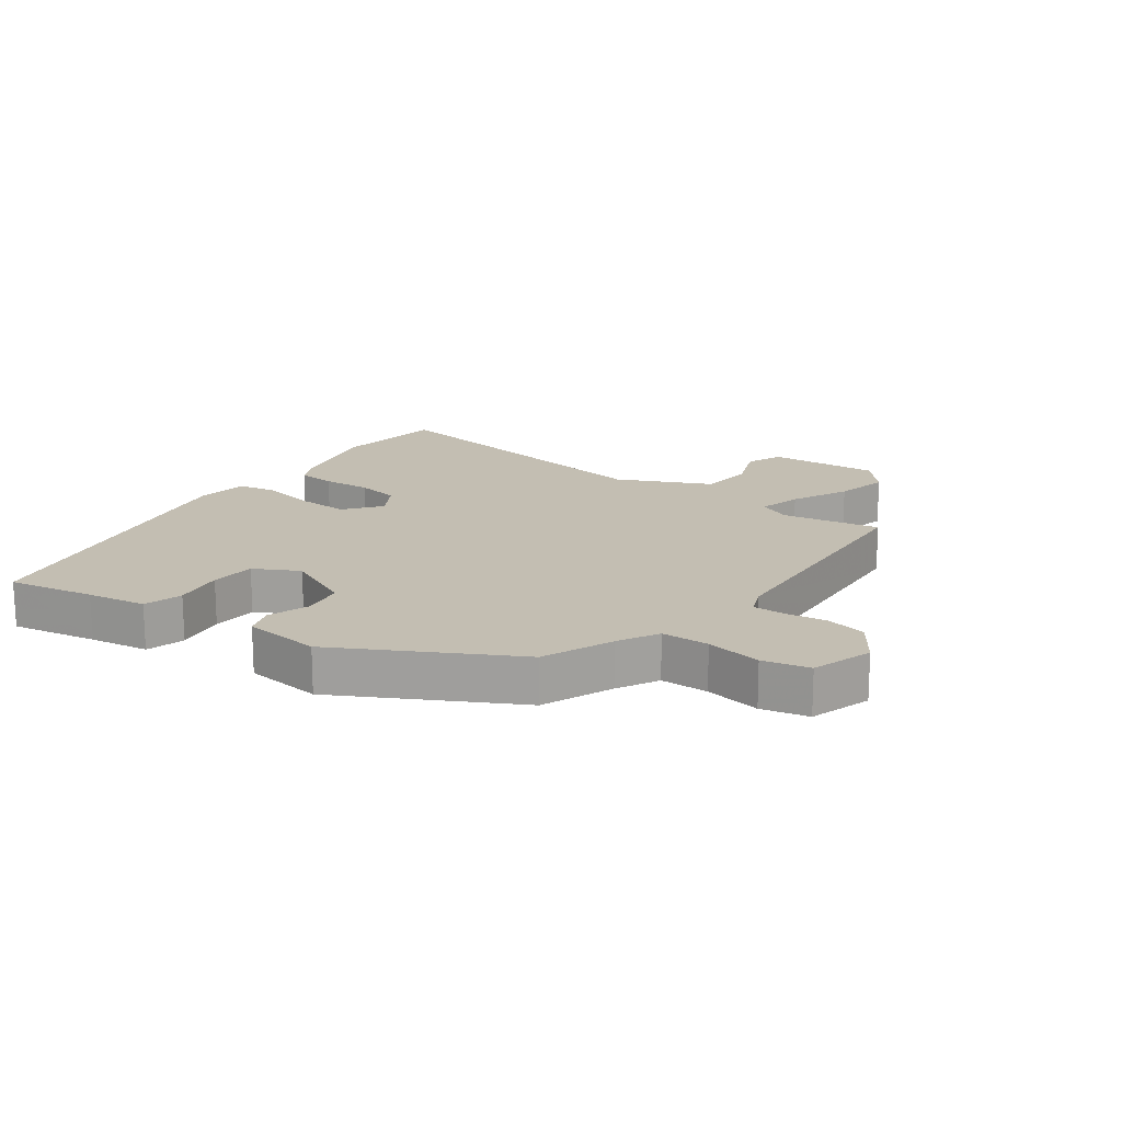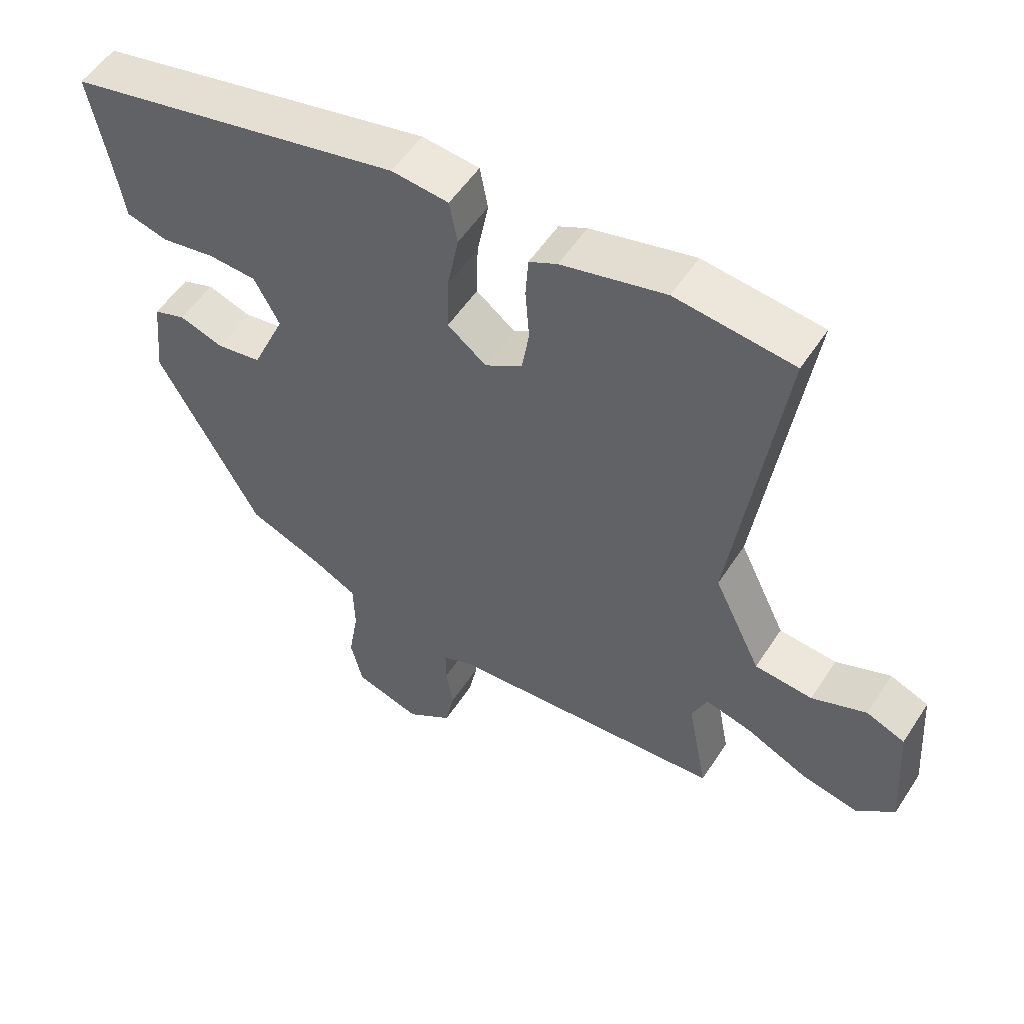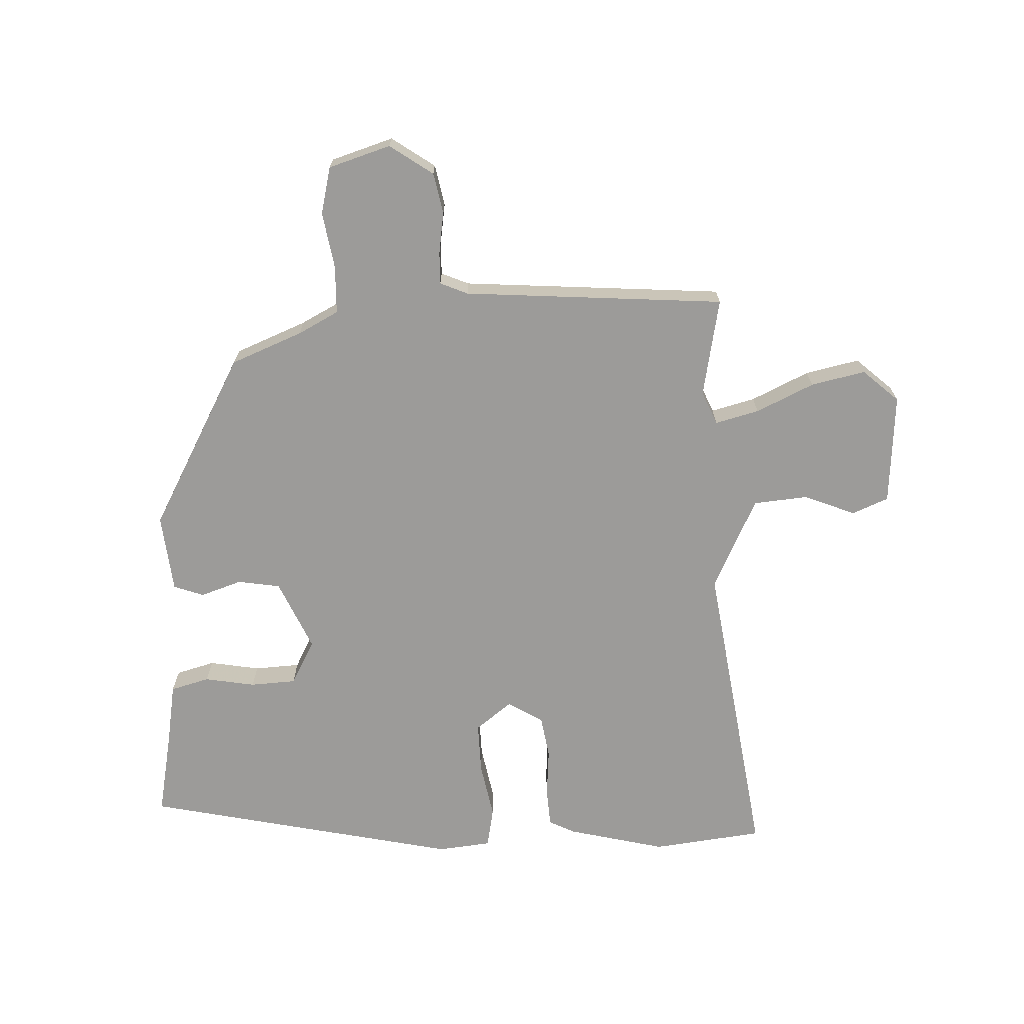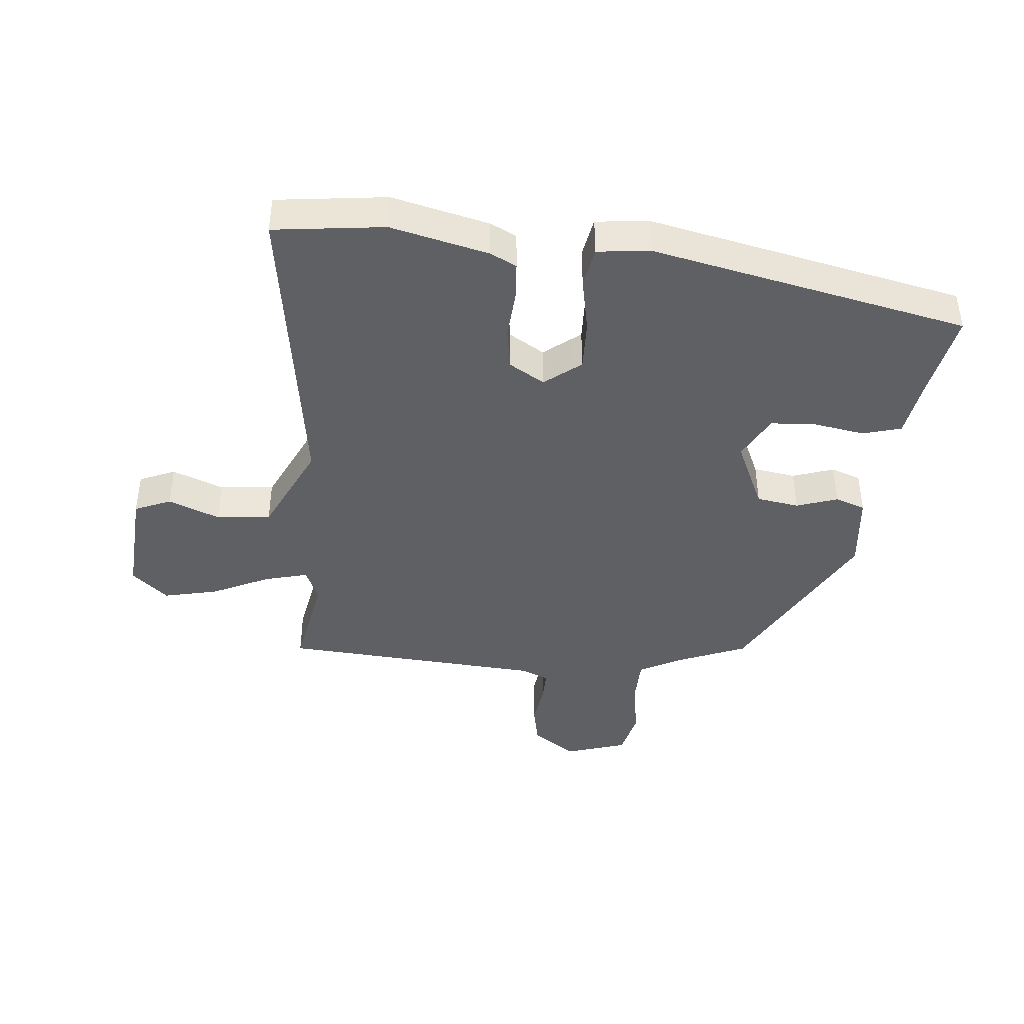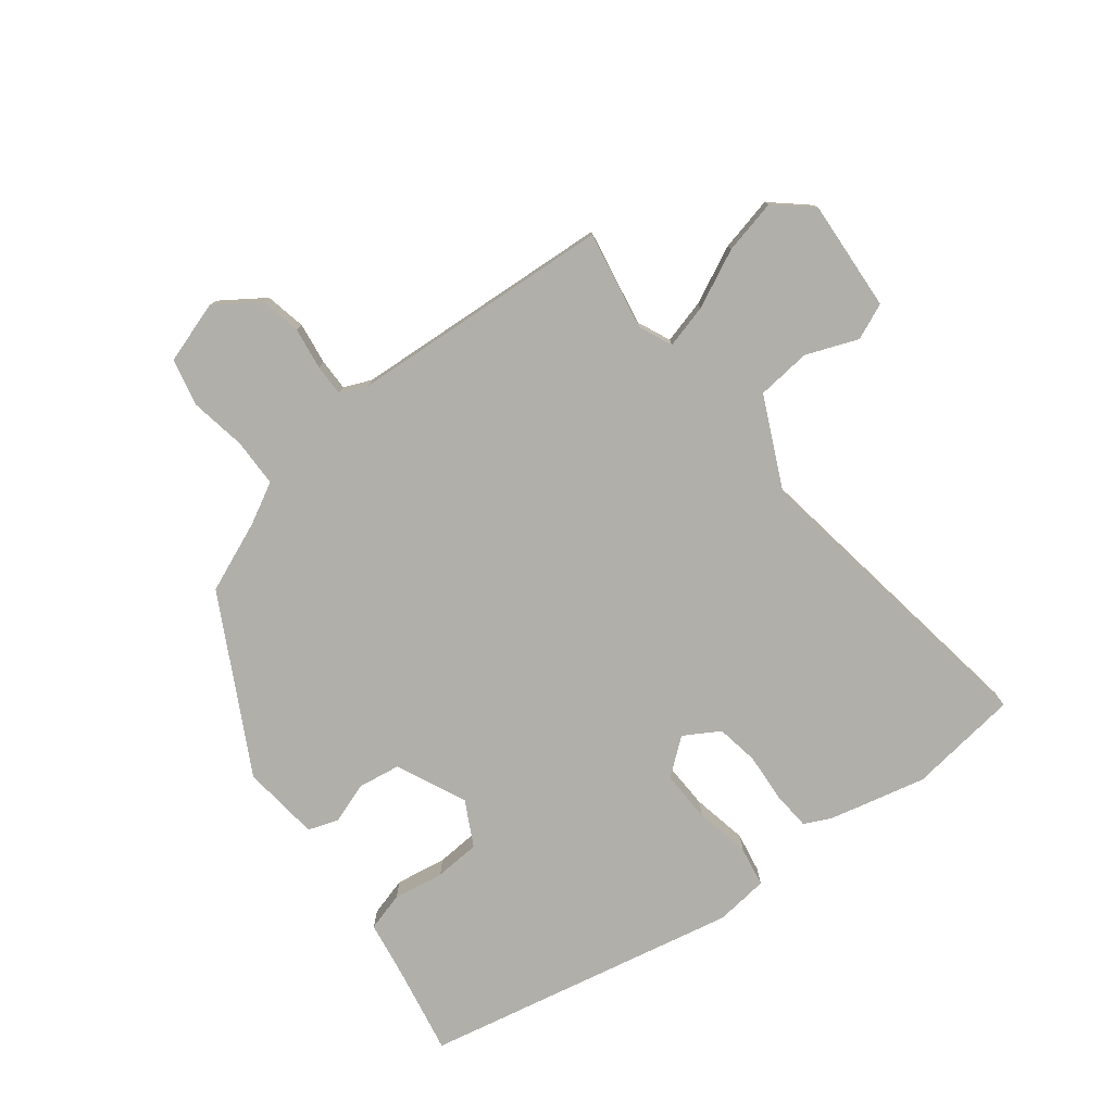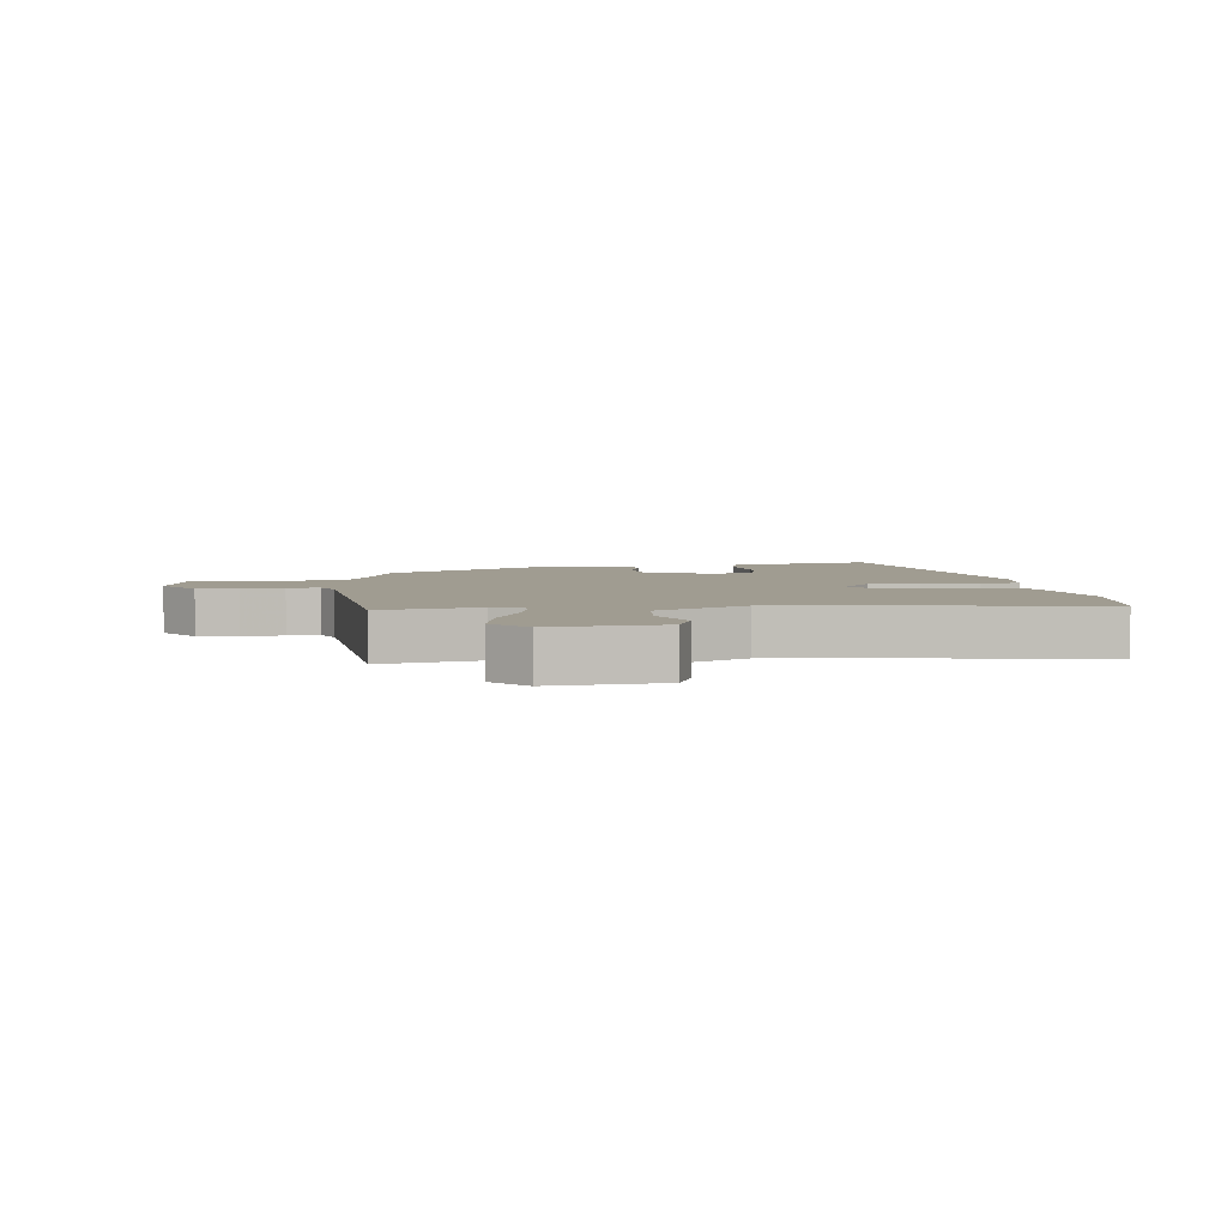
<metadata>
{"format":"obj","ext":"obj","renderer":"f3d","projection":"perspective","resolution":1024,"background":"white","views":[{"elev":17.5,"azim":126.4,"up":"+Y"},{"elev":53.7,"azim":-147.6,"up":"+Z"},{"elev":-69.9,"azim":-177.7,"up":"+Y"},{"elev":-42.2,"azim":-5.1,"up":"+Y"},{"elev":-78.0,"azim":-141.9,"up":"+Y"},{"elev":4.3,"azim":-98.0,"up":"+Y"}]}
</metadata>
<code>
v 0.302 0.07 -0.439
v 0.188 0.07 -0.485
v 0.123 0.07 -0.519
v 0.121 0.07 -0.596
v 0.136 0.07 -0.686
v 0.118 0.07 -0.761
v 0.019 0.07 -0.792
v -0.05 0.07 -0.744
v -0.063 0.07 -0.679
v -0.053 0.07 -0.612
v -0.052 0.07 -0.561
v -0.096 0.07 -0.542
v -0.515 0.07 -0.511
v -0.485 0.07 -0.353
v -0.508 0.07 -0.3
v -0.578 0.07 -0.318
v -0.67 0.07 -0.361
v -0.757 0.07 -0.38
v -0.814 0.07 -0.329
v -0.801 0.07 -0.151
v -0.743 0.07 -0.127
v -0.661 0.07 -0.16
v -0.574 0.07 -0.152
v -0.503 0.07 -0.005
v -0.575 0.07 0.491
v -0.398 0.07 0.512
v -0.242 0.07 0.474
v -0.2 0.07 0.453
v -0.196 0.07 0.392
v -0.202 0.07 0.314
v -0.191 0.07 0.246
v -0.135 0.07 0.212
v -0.077 0.07 0.257
v -0.079 0.07 0.339
v -0.096 0.07 0.428
v -0.084 0.07 0.492
v 0.001 0.07 0.501
v 0.506 0.07 0.392
v 0.479 0.07 0.254
v 0.463 0.07 0.159
v 0.401 0.07 0.142
v 0.32 0.07 0.156
v 0.247 0.07 0.152
v 0.209 0.07 0.081
v 0.259 0.07 -0.031
v 0.327 0.07 -0.042
v 0.393 0.07 -0.02
v 0.441 0.07 -0.037
v 0.454 0.07 -0.162
v 0.302 0 -0.439
v 0.188 0 -0.485
v 0.123 0 -0.519
v 0.121 0 -0.596
v 0.136 0 -0.686
v 0.118 0 -0.761
v 0.019 0 -0.792
v -0.05 0 -0.744
v -0.063 0 -0.679
v -0.053 0 -0.612
v -0.052 0 -0.561
v -0.096 0 -0.542
v -0.515 0 -0.511
v -0.485 0 -0.353
v -0.508 0 -0.3
v -0.578 0 -0.318
v -0.67 0 -0.361
v -0.757 0 -0.38
v -0.814 0 -0.329
v -0.801 0 -0.151
v -0.743 0 -0.127
v -0.661 0 -0.16
v -0.574 0 -0.152
v -0.503 0 -0.005
v -0.575 0 0.491
v -0.398 0 0.512
v -0.242 0 0.474
v -0.2 0 0.453
v -0.196 0 0.392
v -0.202 0 0.314
v -0.191 0 0.246
v -0.135 0 0.212
v -0.077 0 0.257
v -0.079 0 0.339
v -0.096 0 0.428
v -0.084 0 0.492
v 0.001 0 0.501
v 0.506 0 0.392
v 0.479 0 0.254
v 0.463 0 0.159
v 0.401 0 0.142
v 0.32 0 0.156
v 0.247 0 0.152
v 0.209 0 0.081
v 0.259 0 -0.031
v 0.327 0 -0.042
v 0.393 0 -0.02
v 0.441 0 -0.037
v 0.454 0 -0.162
f 46 47 48 49
f 45 46 49 1
f 44 45 1 2
f 39 40 41 42
f 39 42 43
f 38 39 43
f 37 38 43
f 34 35 36 37
f 33 34 37 43
f 32 33 43 44
f 27 28 29 30
f 27 30 31
f 24 25 26 27
f 23 24 27 31
f 19 20 21 22
f 19 22 23
f 16 17 18 19
f 15 16 19 23
f 12 13 14
f 11 12 14 15
f 7 8 9 10
f 7 10 11
f 4 5 6 7
f 3 4 7 11
f 32 44 2 3
f 15 23 31 32
f 3 11 15 32
f 98 97 96 95
f 50 98 95 94
f 51 50 94 93
f 91 90 89 88
f 92 91 88
f 92 88 87
f 92 87 86
f 86 85 84 83
f 92 86 83 82
f 93 92 82 81
f 79 78 77 76
f 80 79 76
f 76 75 74 73
f 80 76 73 72
f 71 70 69 68
f 72 71 68
f 68 67 66 65
f 72 68 65 64
f 63 62 61
f 64 63 61 60
f 59 58 57 56
f 60 59 56
f 56 55 54 53
f 60 56 53 52
f 52 51 93 81
f 81 80 72 64
f 81 64 60 52
f 1 50 51 2
f 2 51 52 3
f 3 52 53 4
f 4 53 54 5
f 5 54 55 6
f 6 55 56 7
f 7 56 57 8
f 8 57 58 9
f 9 58 59 10
f 10 59 60 11
f 11 60 61 12
f 12 61 62 13
f 13 62 63 14
f 14 63 64 15
f 15 64 65 16
f 16 65 66 17
f 17 66 67 18
f 18 67 68 19
f 19 68 69 20
f 20 69 70 21
f 21 70 71 22
f 22 71 72 23
f 23 72 73 24
f 24 73 74 25
f 25 74 75 26
f 26 75 76 27
f 27 76 77 28
f 28 77 78 29
f 29 78 79 30
f 30 79 80 31
f 31 80 81 32
f 32 81 82 33
f 33 82 83 34
f 34 83 84 35
f 35 84 85 36
f 36 85 86 37
f 37 86 87 38
f 38 87 88 39
f 39 88 89 40
f 40 89 90 41
f 41 90 91 42
f 42 91 92 43
f 43 92 93 44
f 44 93 94 45
f 45 94 95 46
f 46 95 96 47
f 47 96 97 48
f 48 97 98 49
f 49 98 50 1

</code>
